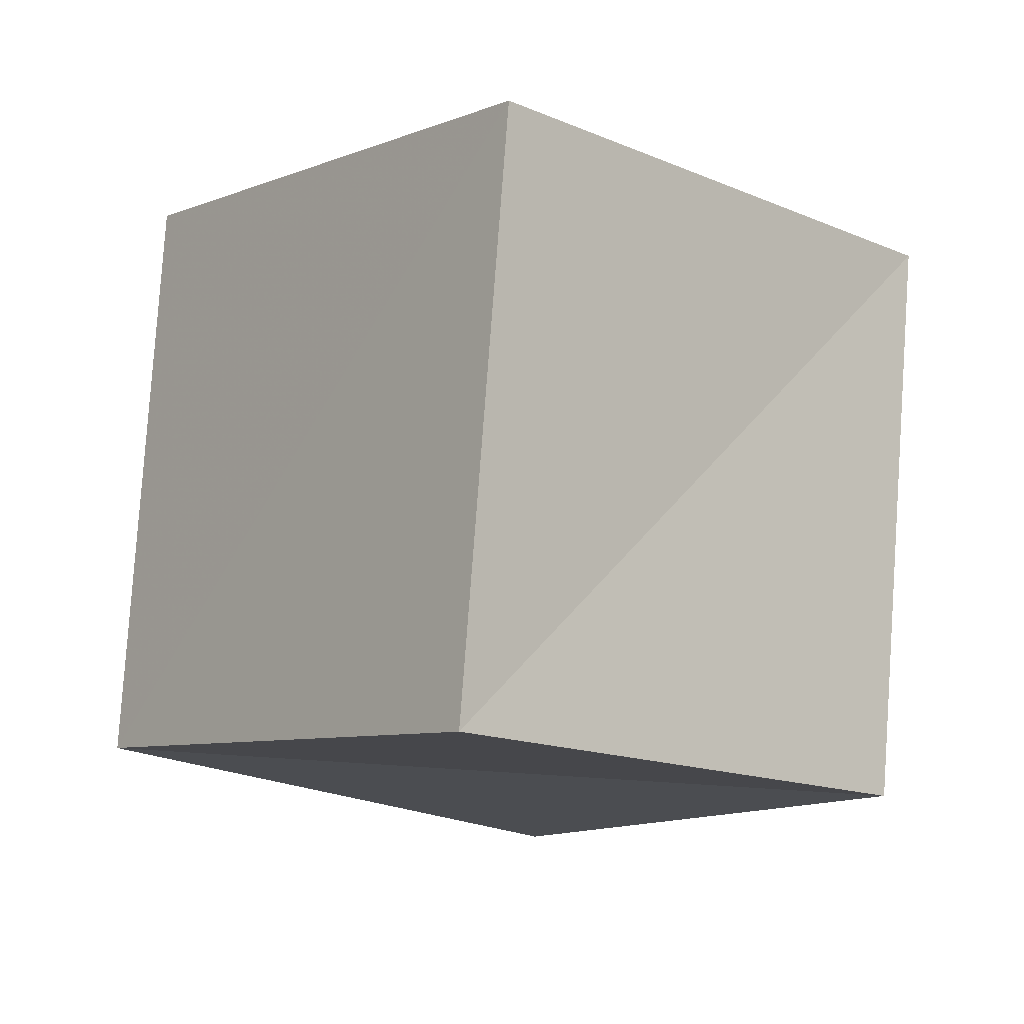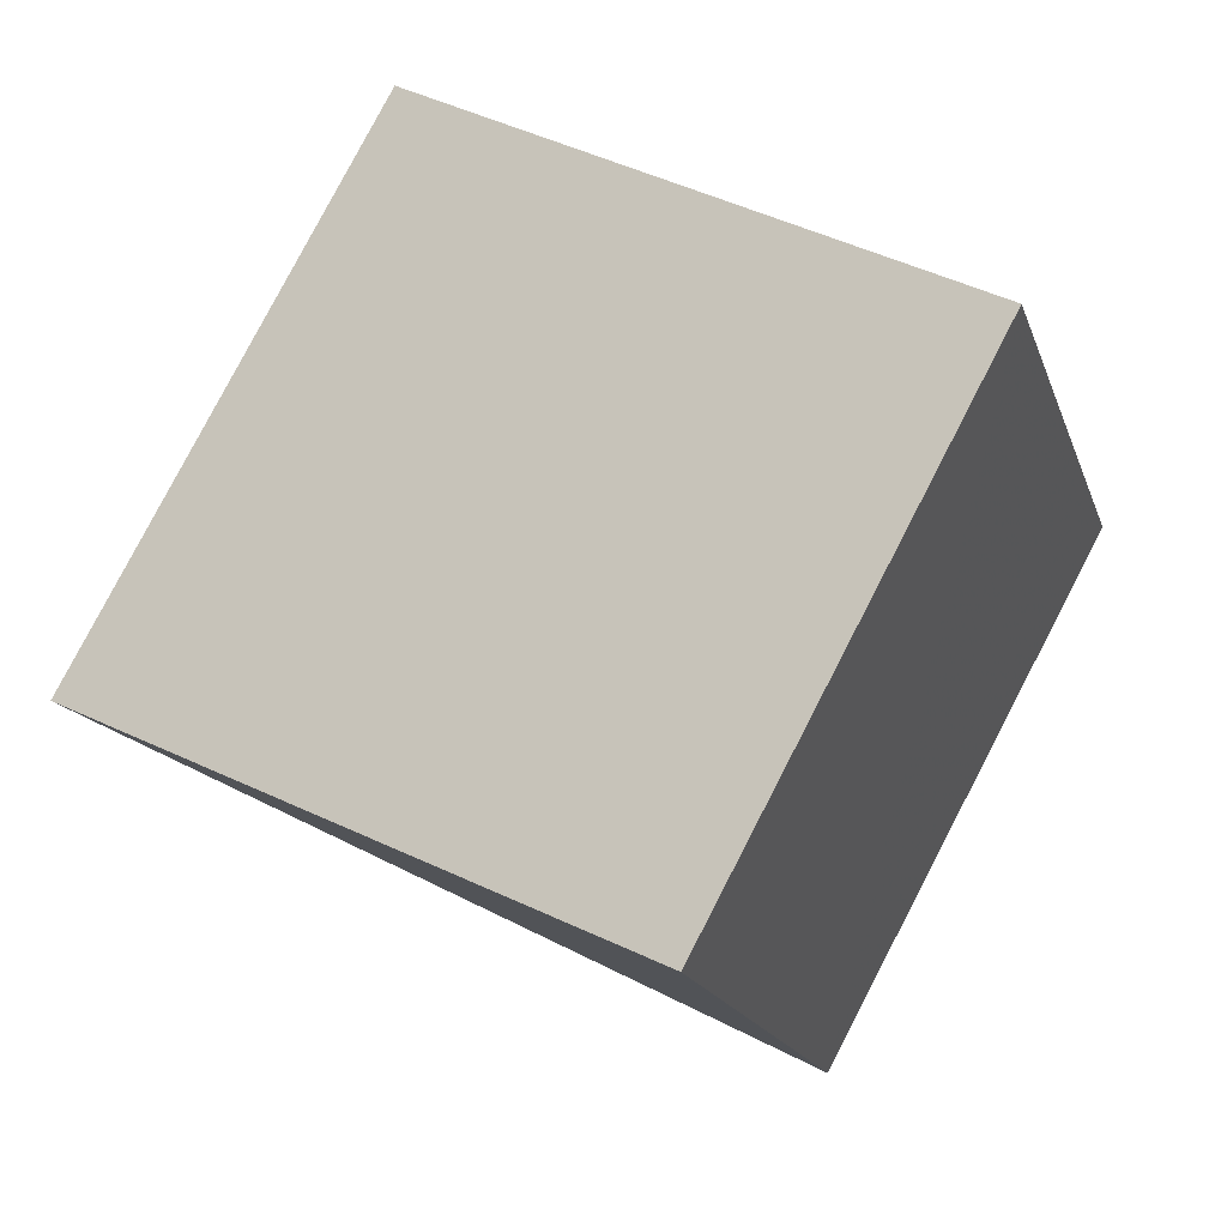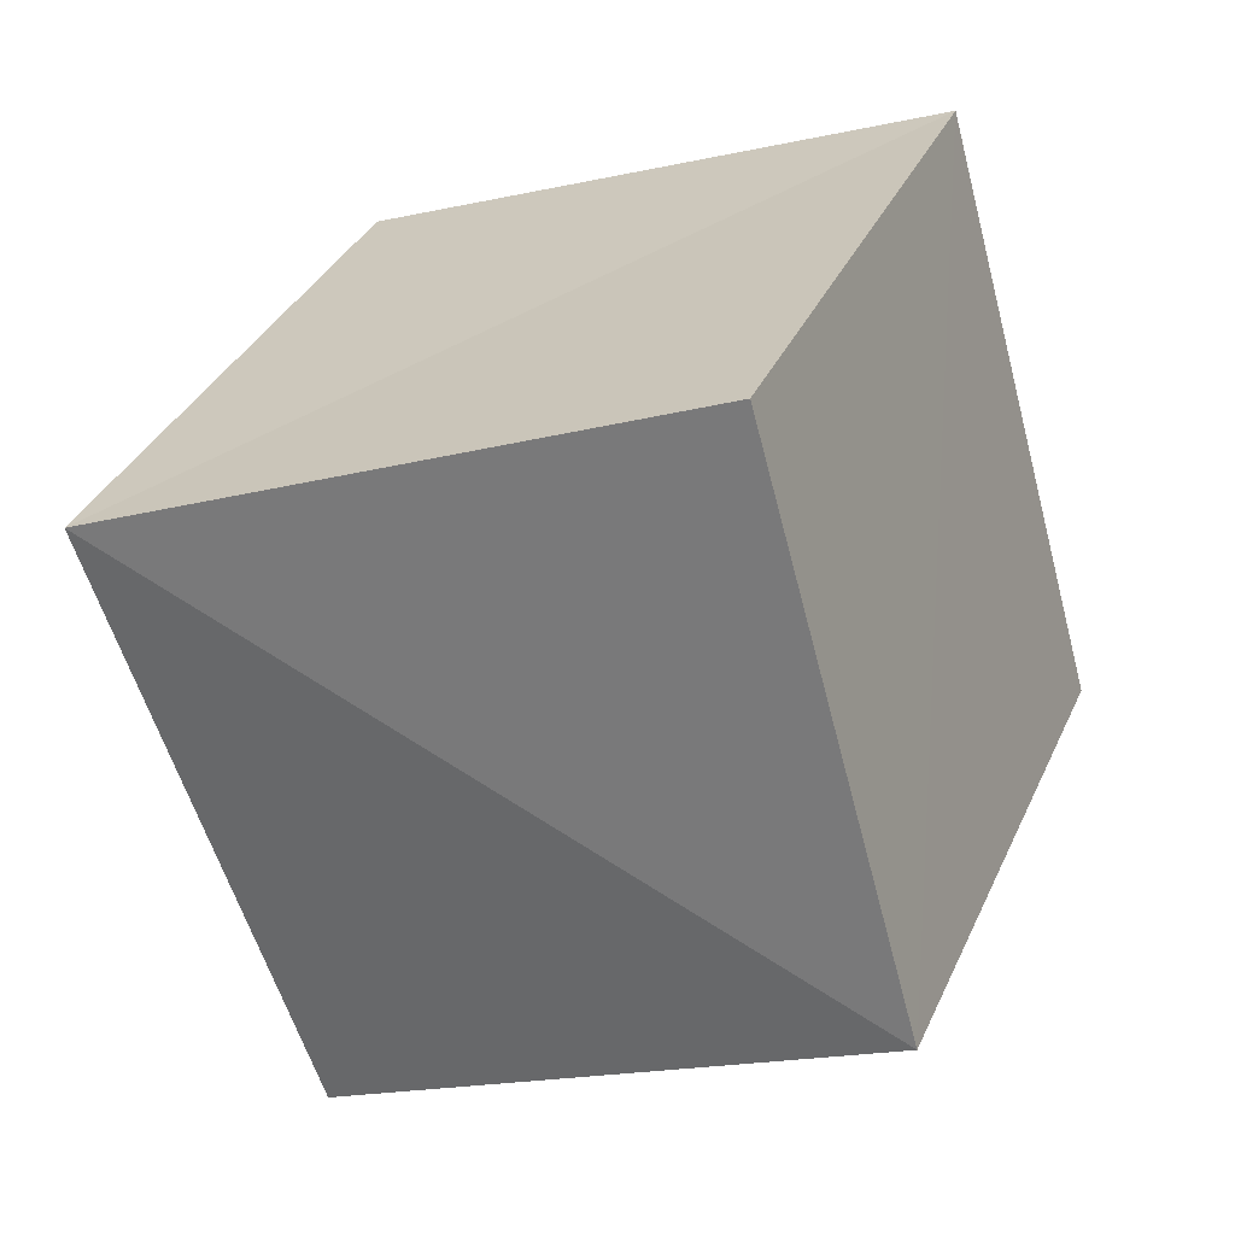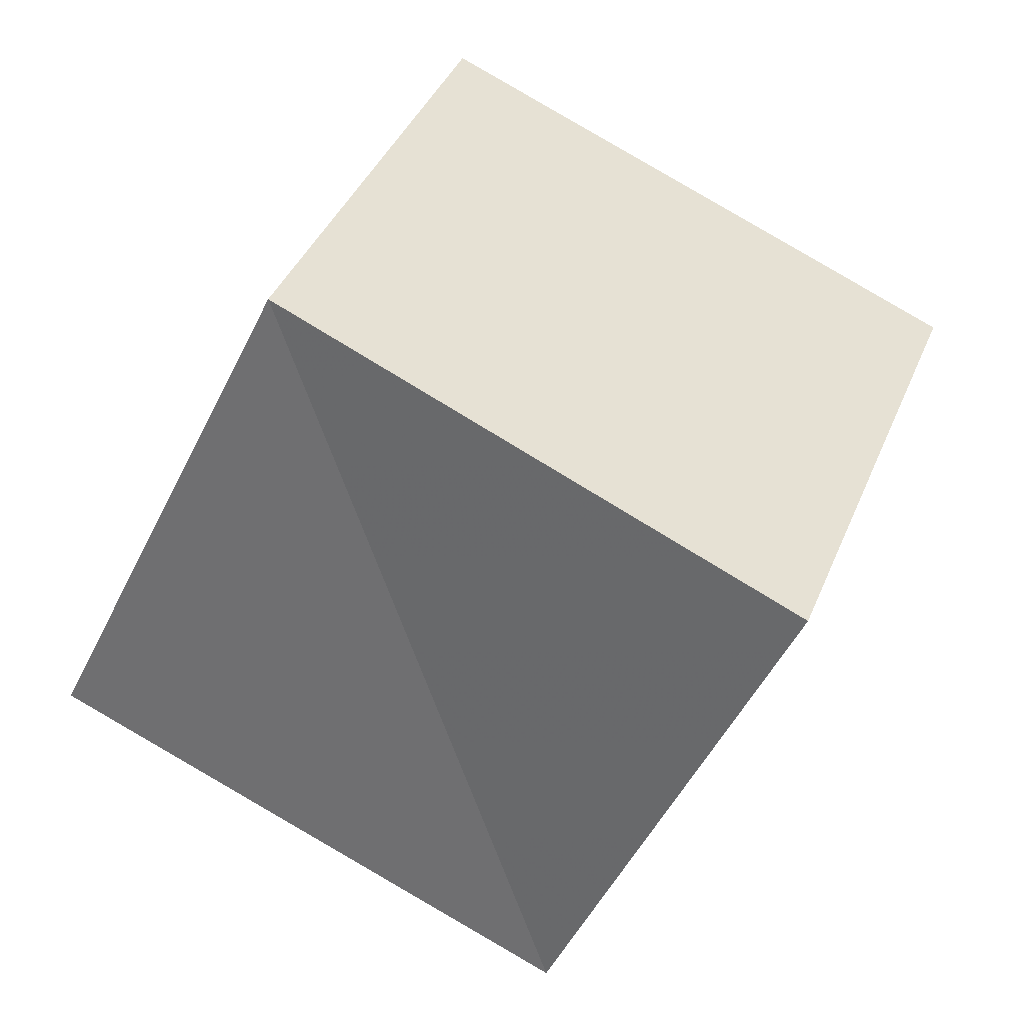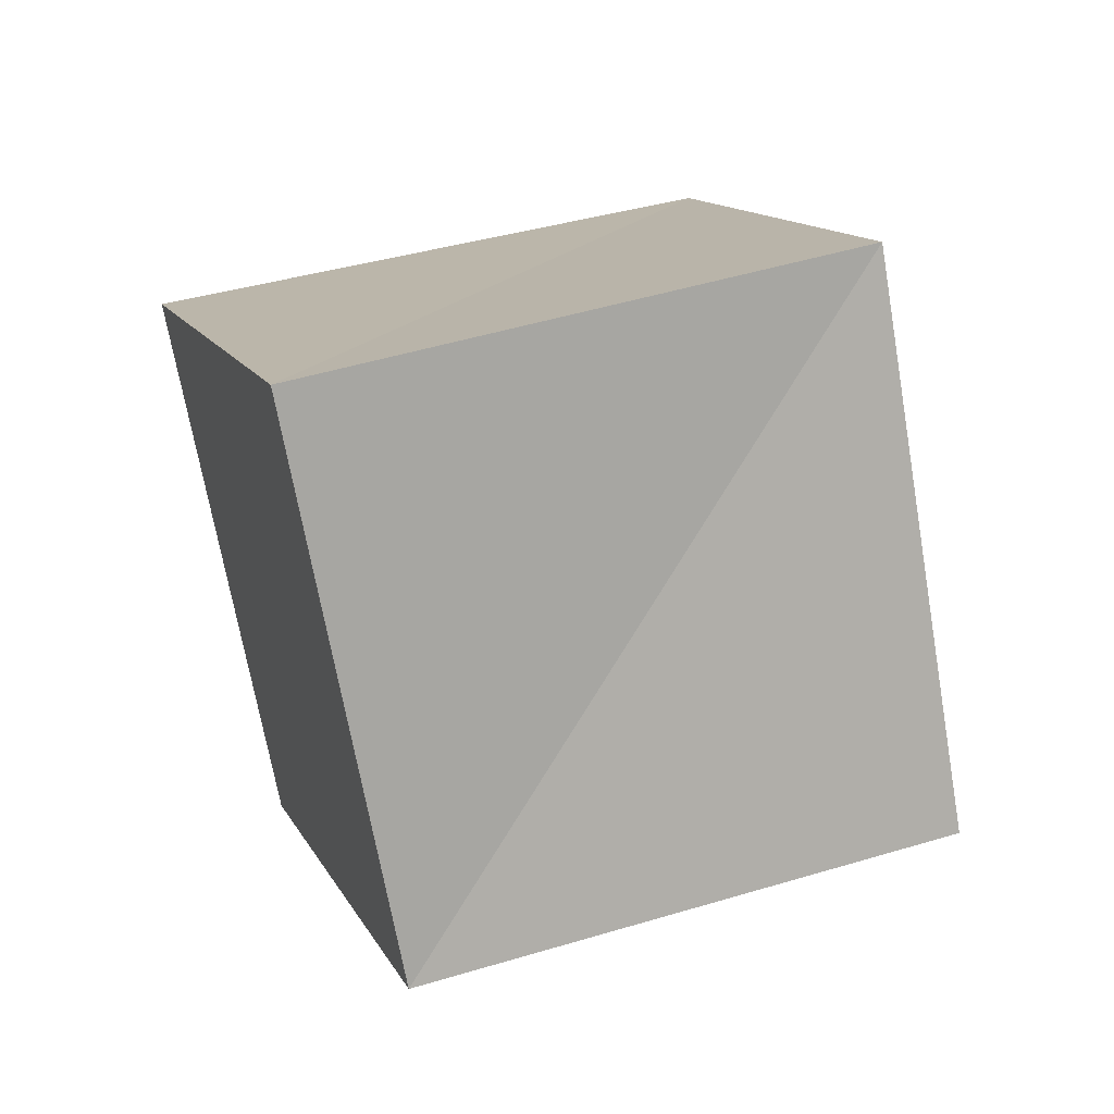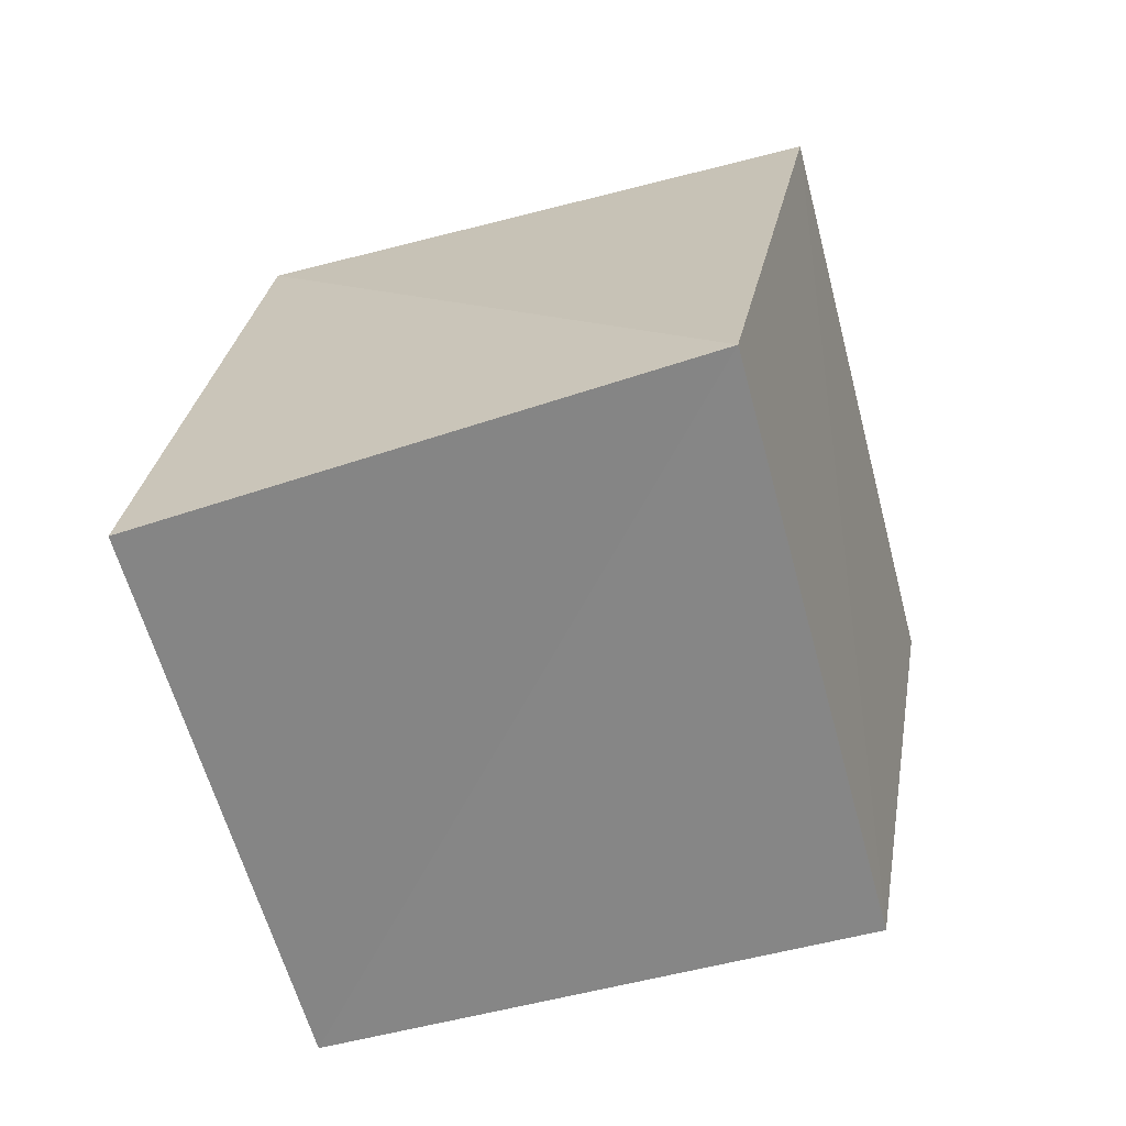
<metadata>
{"format":"obj","ext":"obj","renderer":"f3d","projection":"perspective","resolution":1024,"background":"white","views":[{"elev":6.3,"azim":161.6,"up":"+Y"},{"elev":72.7,"azim":50.2,"up":"+Y"},{"elev":20.6,"azim":43.1,"up":"+Y"},{"elev":-65.3,"azim":-96.7,"up":"+Y"},{"elev":-59.6,"azim":-160.4,"up":"+Z"},{"elev":42.5,"azim":-160.8,"up":"+Z"}]}
</metadata>
<code>
v  2.133  1.061  1.789
v  1.215  0.758  2.091
v  1.053  1.742  2.407
v  1.985  2.036  2.001
v  1.756  1.237  0.8766
v  0.8683  1.009  1.184
v  0.6964  1.962  1.462
v  1.606  2.22  1.083
f 3 1 2
f 5 7 6
f 1 3 4
f 1 6 2
f 7 5 8
f 2 7 3
f 6 1 5
f 3 8 4
f 7 2 6
f 1 8 5
f 8 3 7
f 8 1 4

</code>
